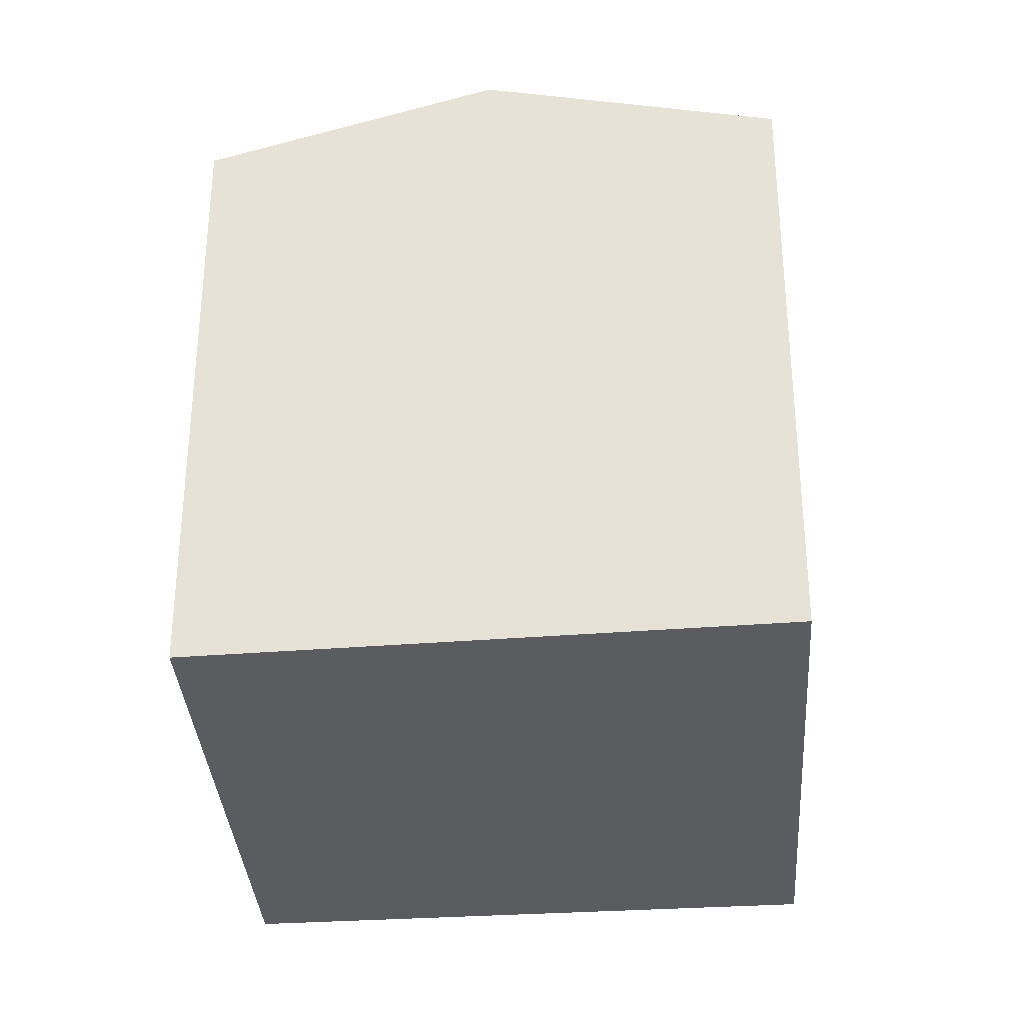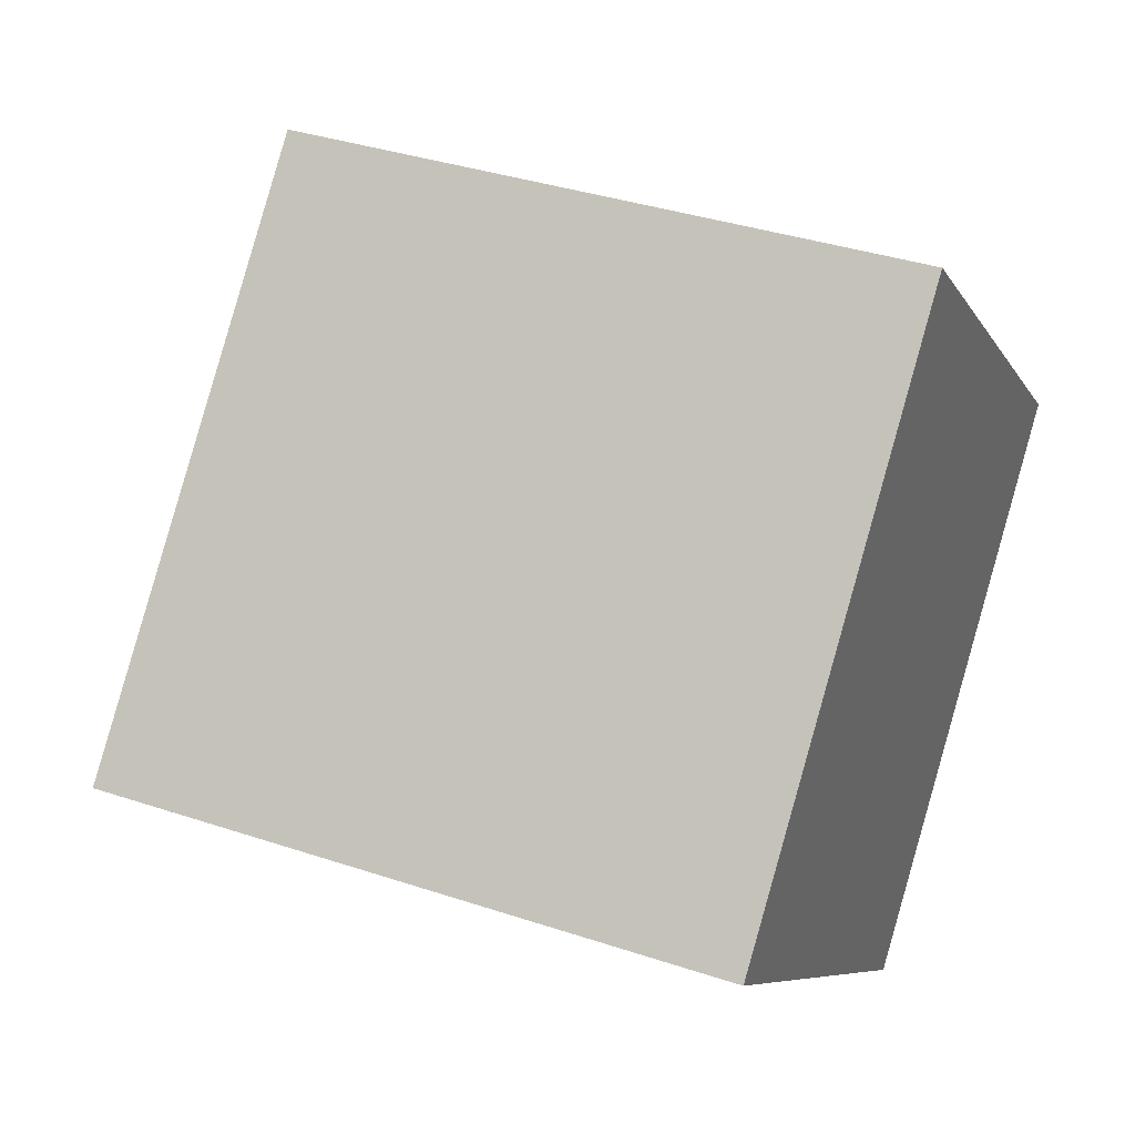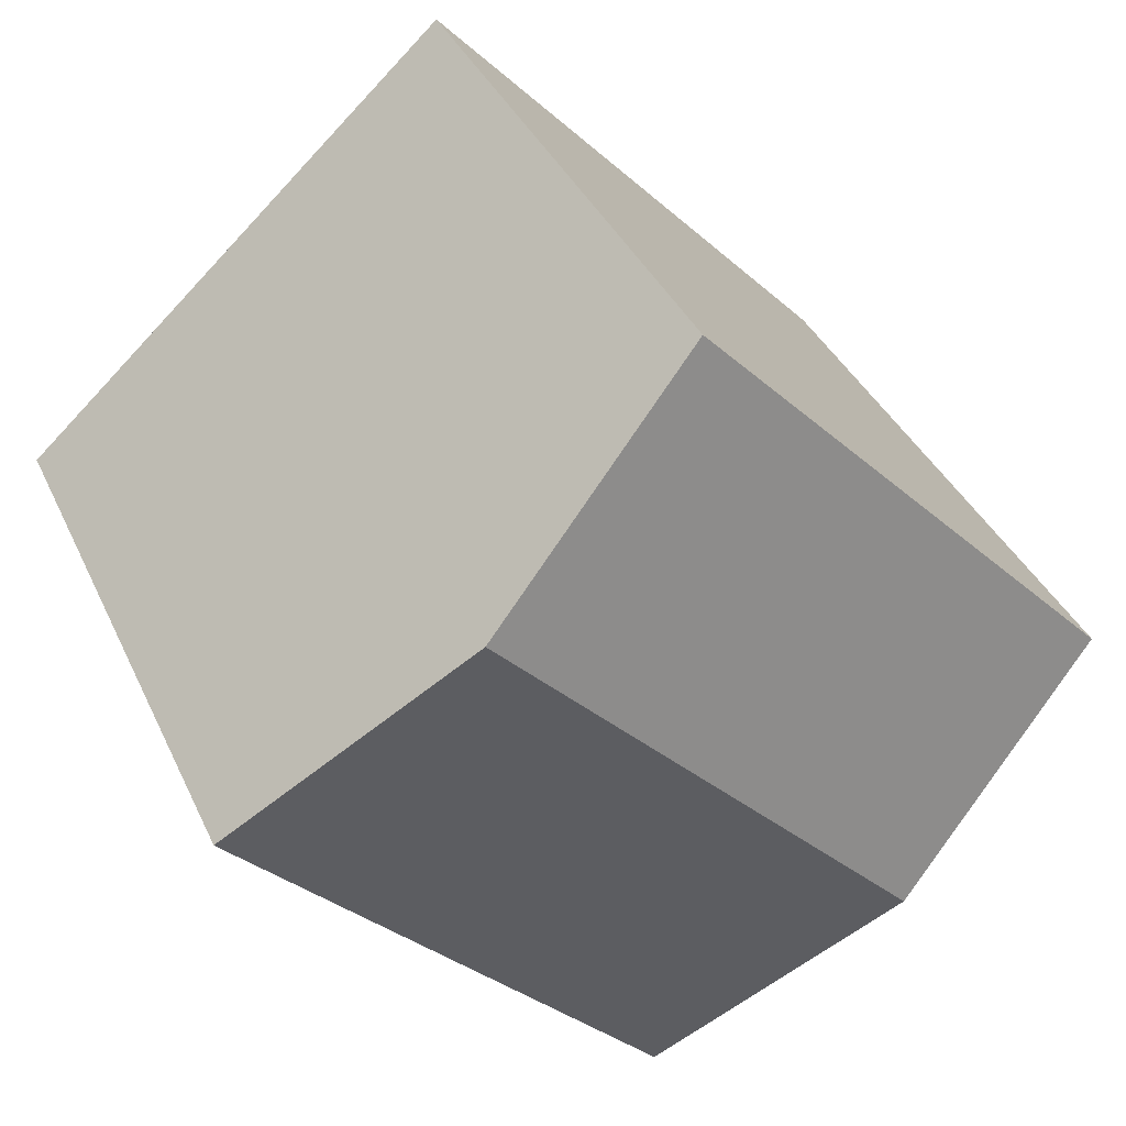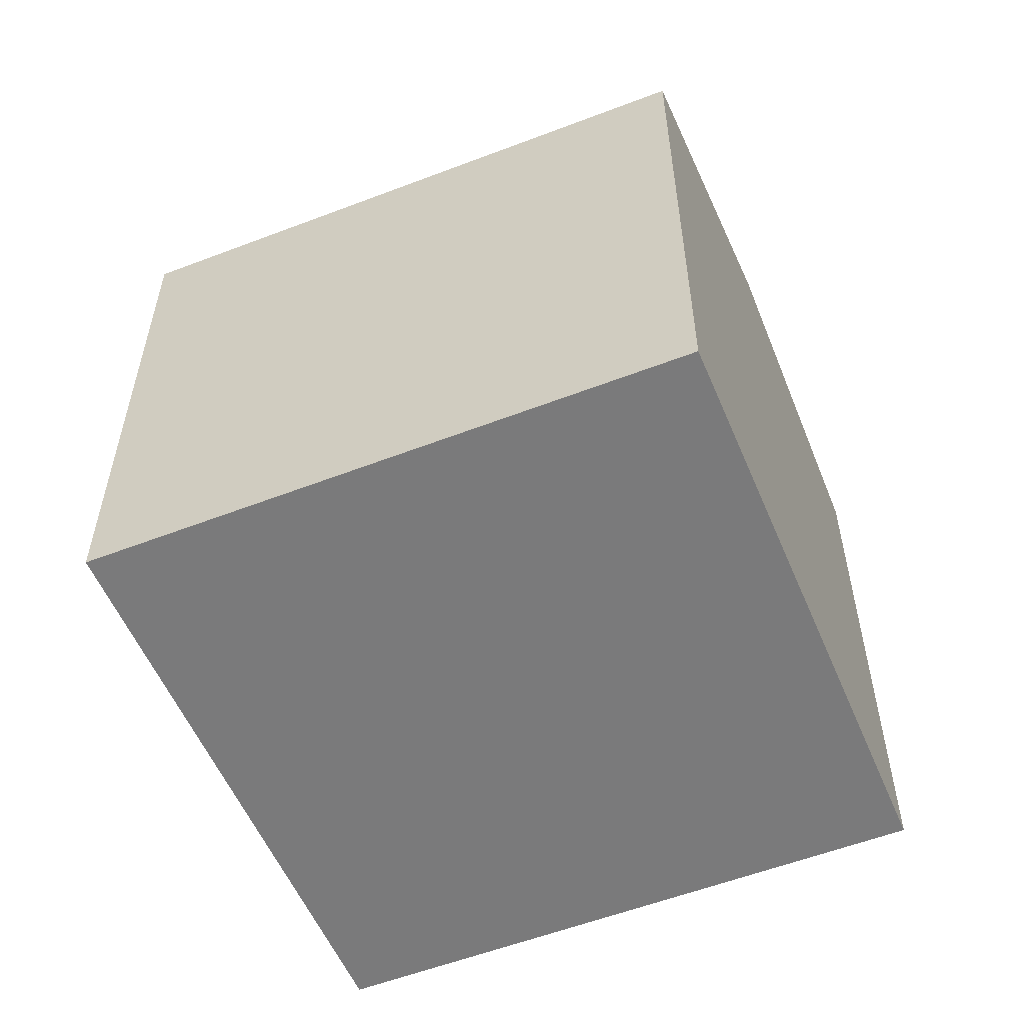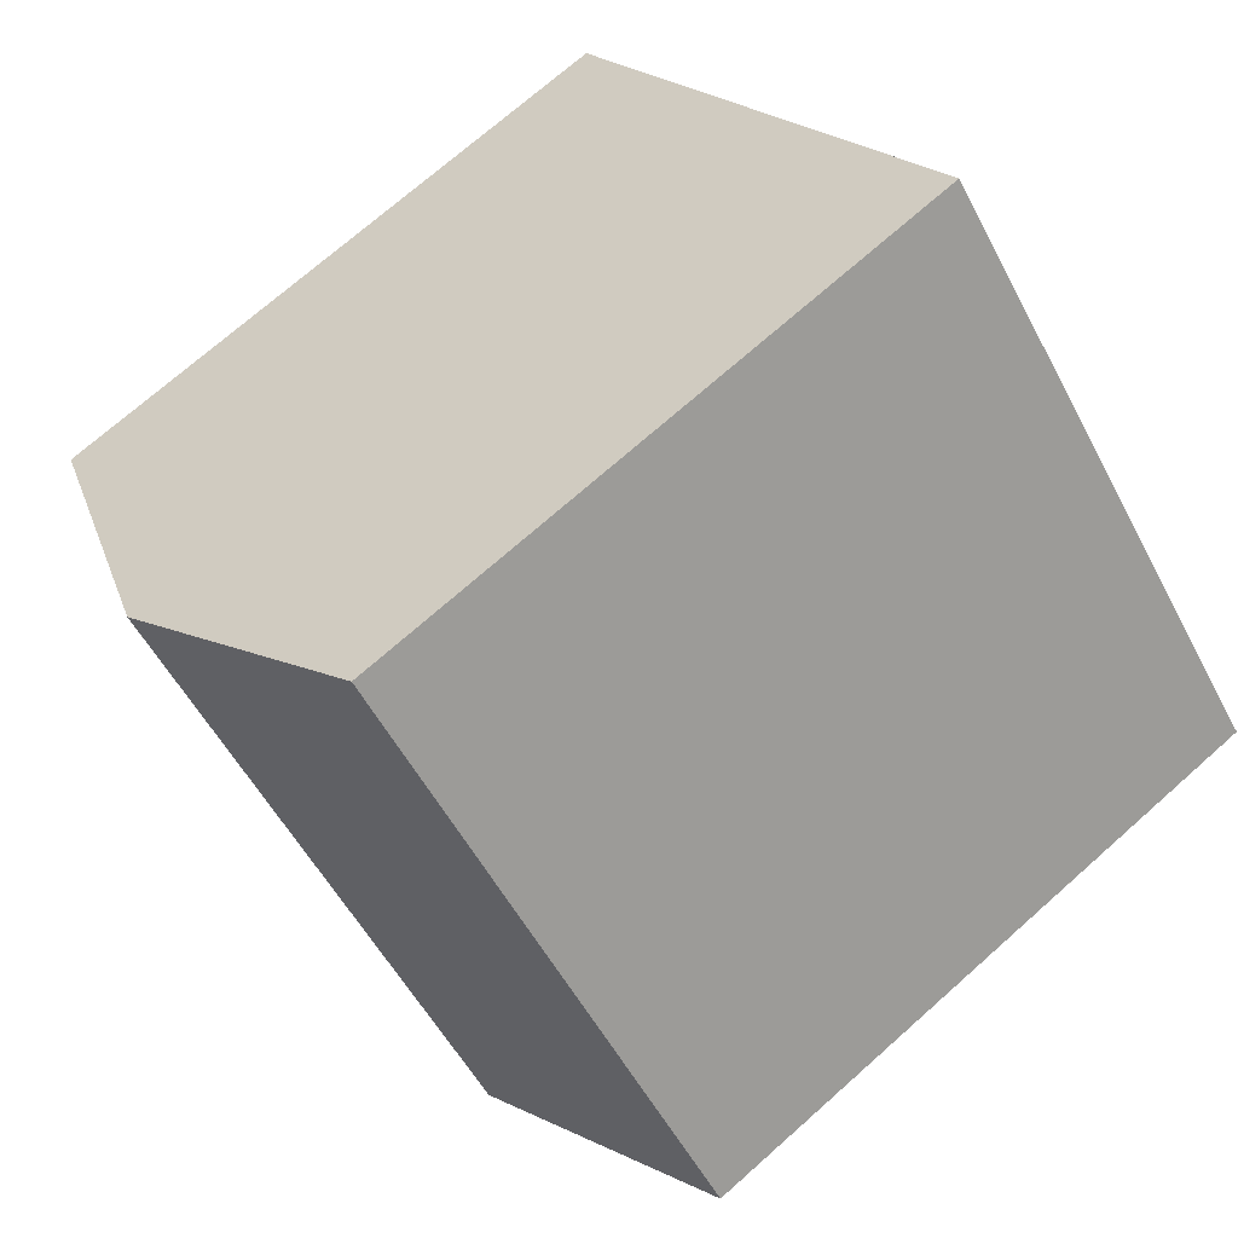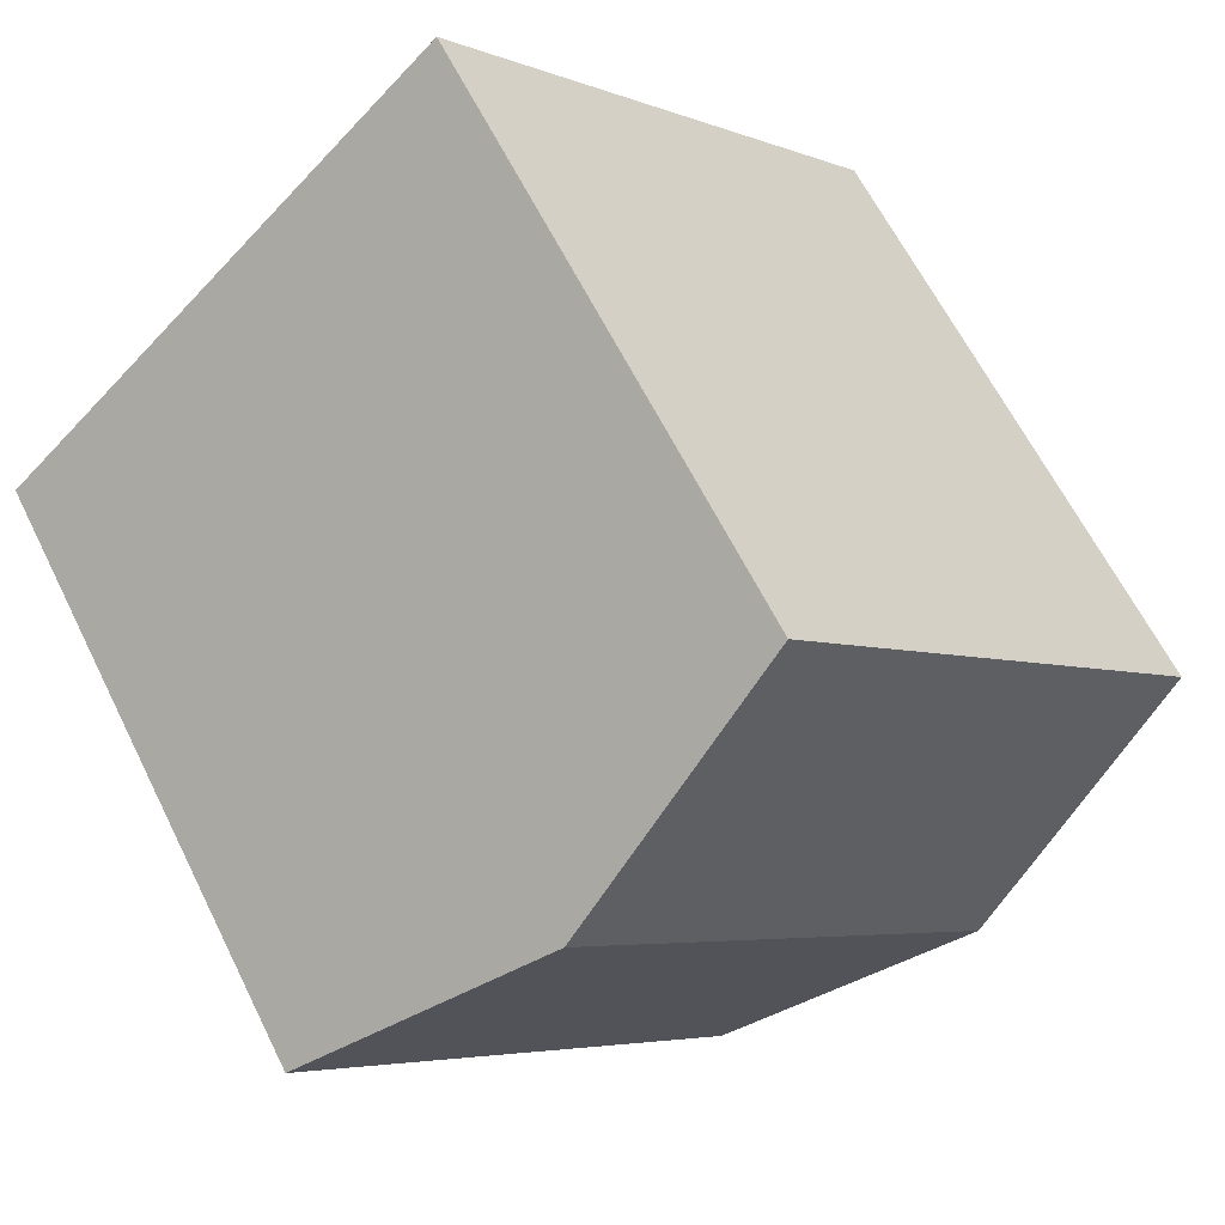
<metadata>
{"format":"obj","ext":"obj","renderer":"f3d","projection":"perspective","resolution":1024,"background":"white","views":[{"elev":-33.6,"azim":-132.5,"up":"+Y"},{"elev":36.7,"azim":-66.6,"up":"+Z"},{"elev":37.3,"azim":157.4,"up":"+Z"},{"elev":-58.1,"azim":-24.9,"up":"+Y"},{"elev":71.7,"azim":-131.6,"up":"+Z"},{"elev":62.7,"azim":153.7,"up":"+Z"}]}
</metadata>
<code>
v  4.078 -1.61e-16 2.629
v  3.227 4.683 3.404
v  3.227 -2.084e-16 3.404
v  4.078 4.965 2.629
v  0 0 0
v  9.982e-05 4.683 -0.0001484
v  1.714 9.176e-17 -1.499
v  1.714 5.24 -1.499
v  3.417 1.829e-16 -2.987
v  3.417 4.686 -2.987
v  6.603 4.679 0.3294
v  6.603 -2.018e-17 0.3296
v  4.91 5.24 1.872
v  4.91 -1.146e-16 1.872
g defaultobject
f 1 2 3
f 2 1 4
f 2 5 3
f 5 2 6
f 6 7 5
f 7 6 8
f 8 9 7
f 9 8 10
f 9 11 12
f 11 9 10
f 12 13 14
f 13 12 11
f 14 4 1
f 4 14 13
f 13 10 8
f 10 13 11
f 2 8 6
f 8 2 13
f 13 2 4
f 7 3 5
f 3 7 9
f 3 9 12
f 3 12 14
f 3 14 1

</code>
